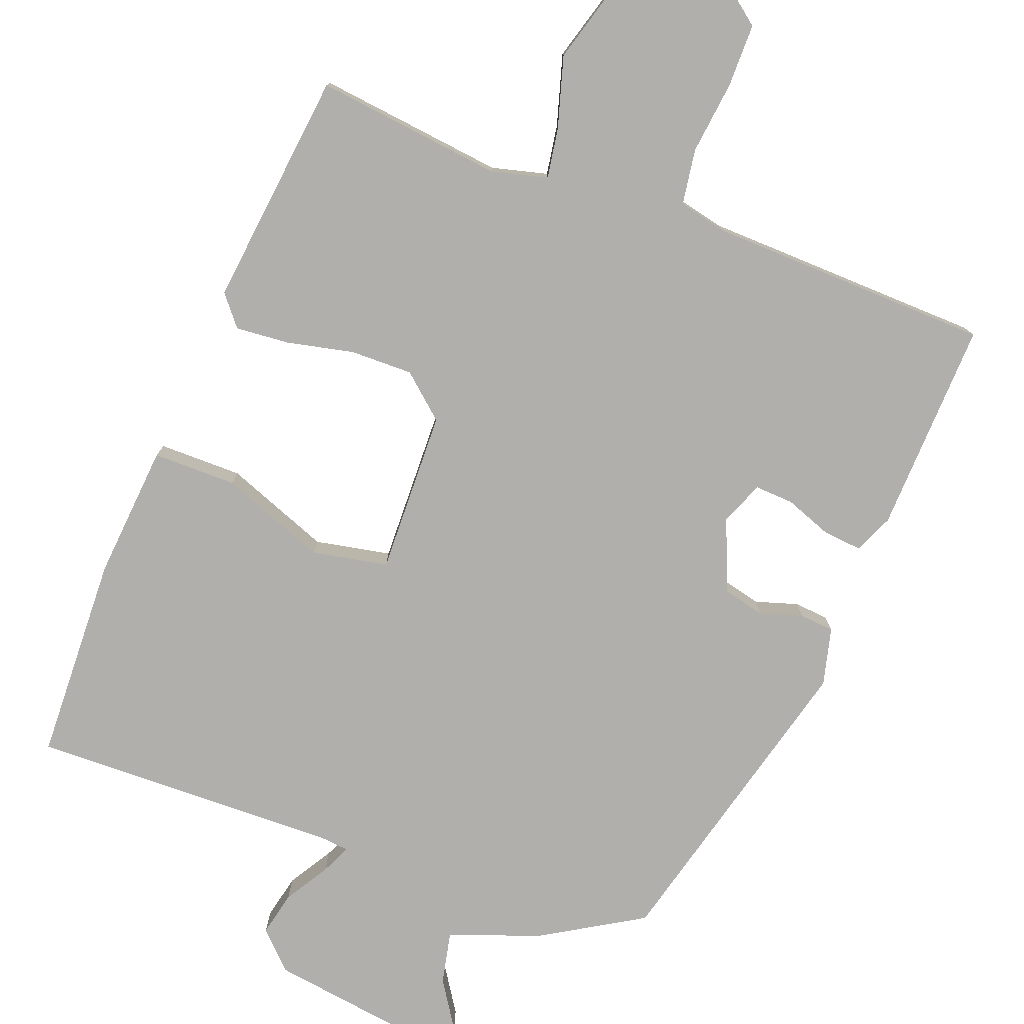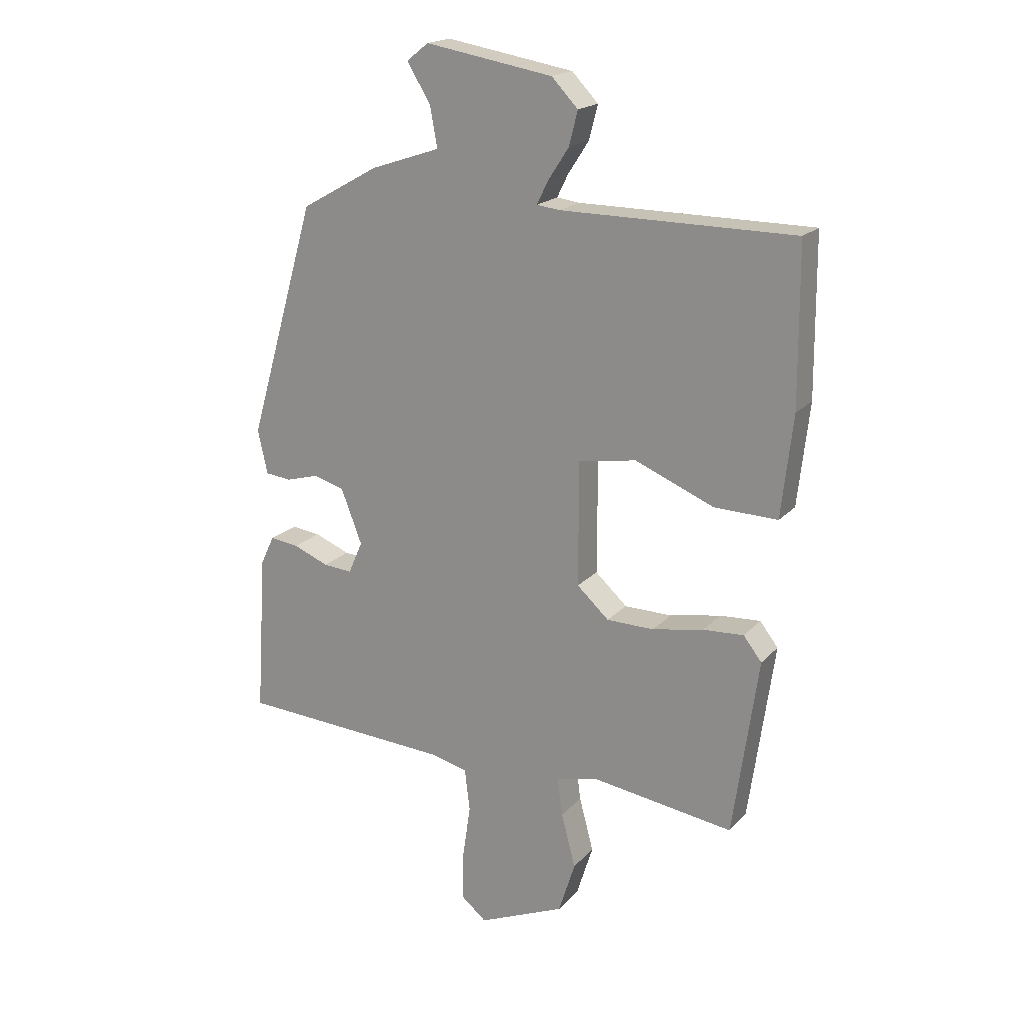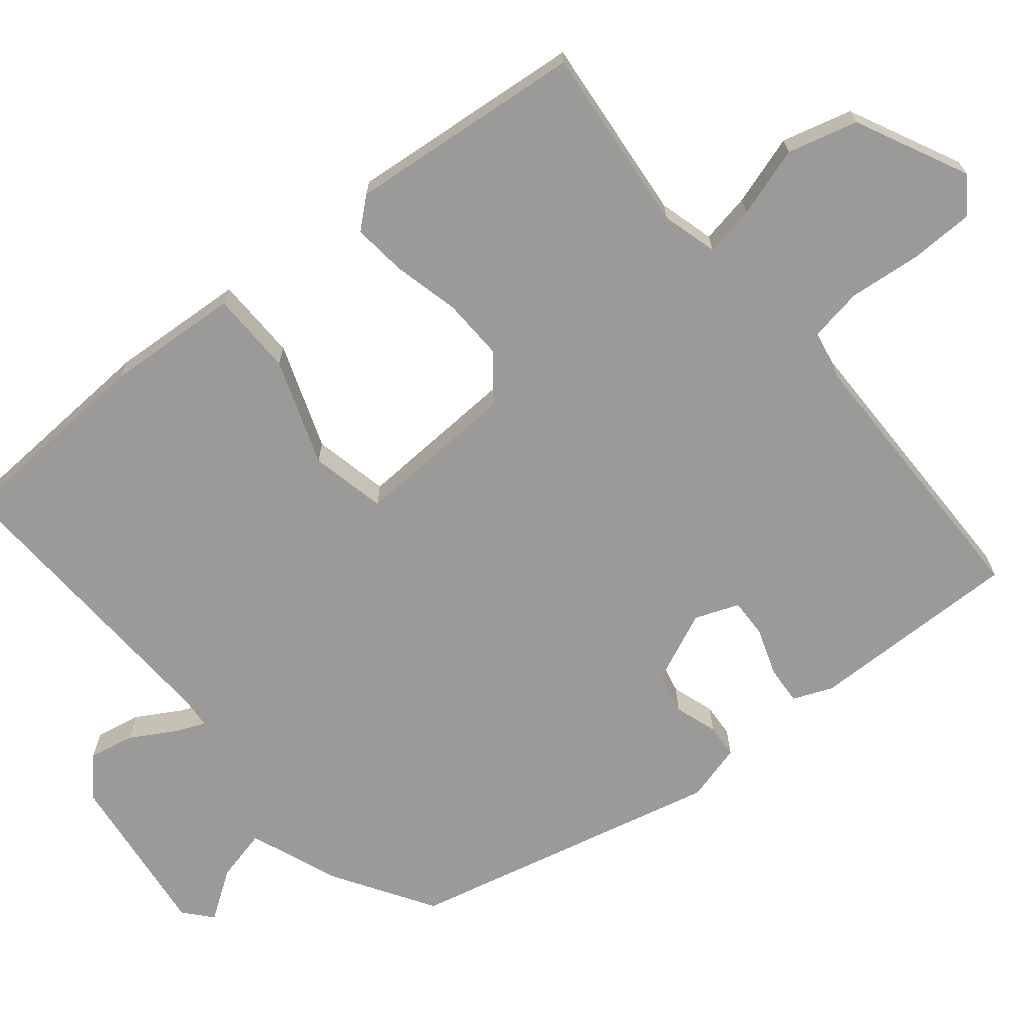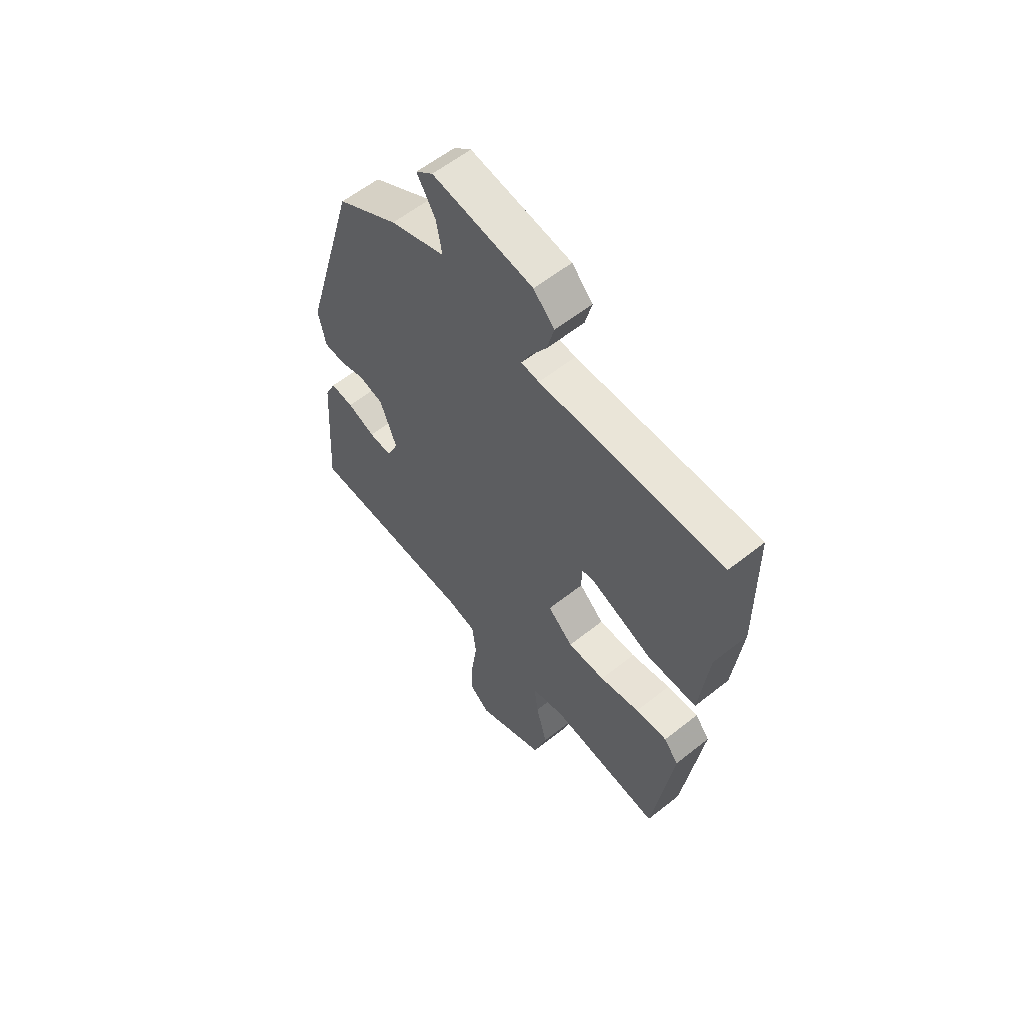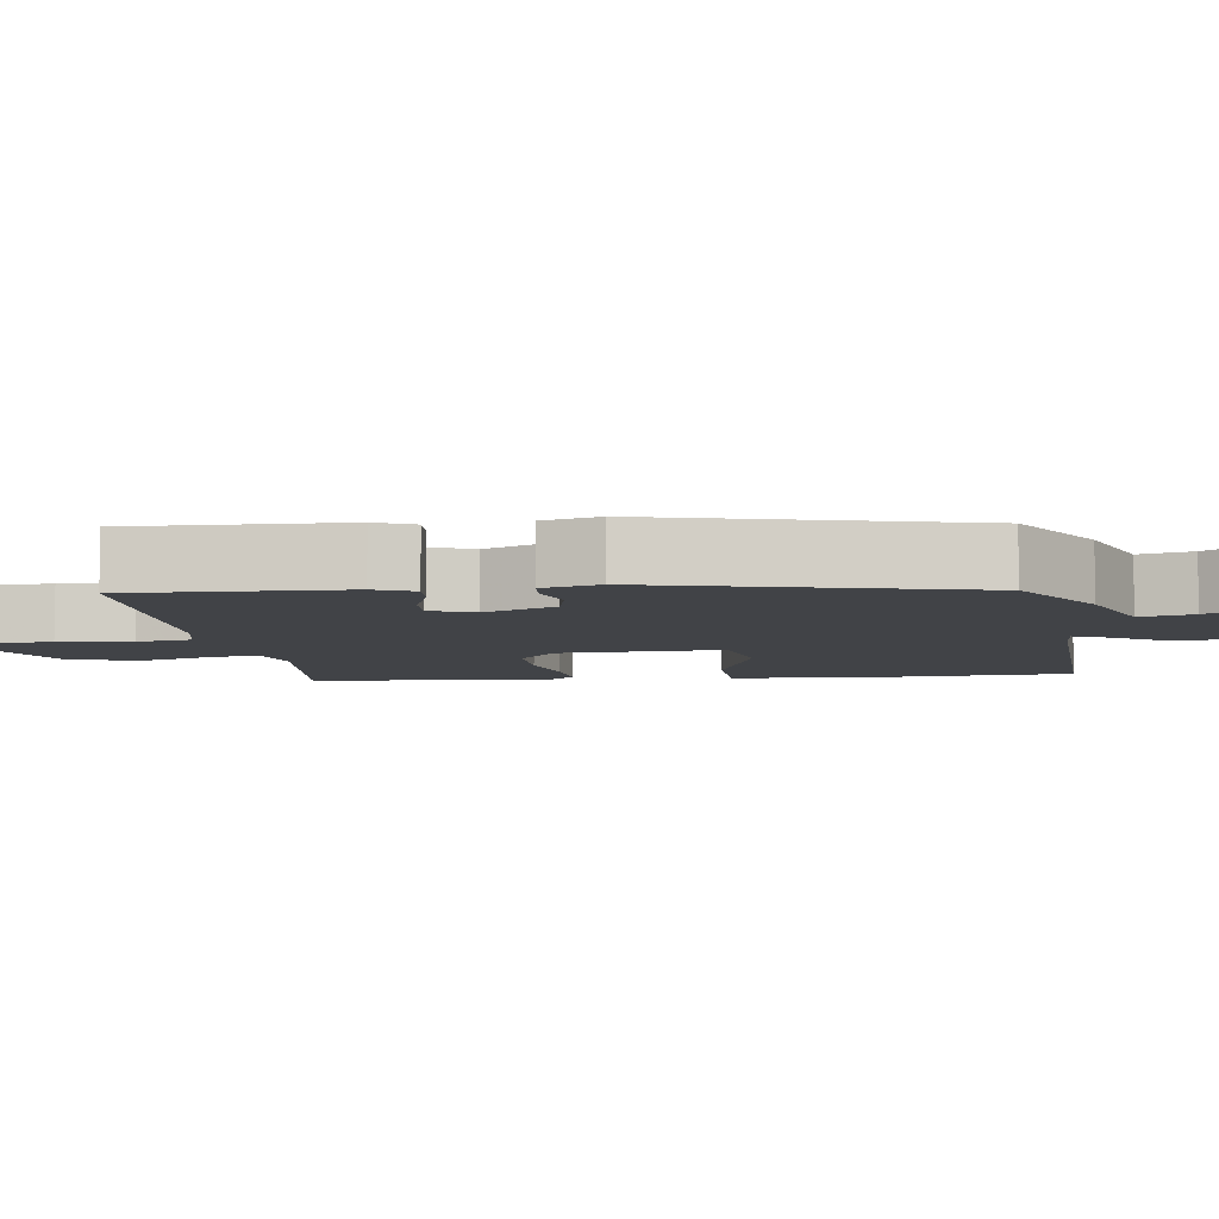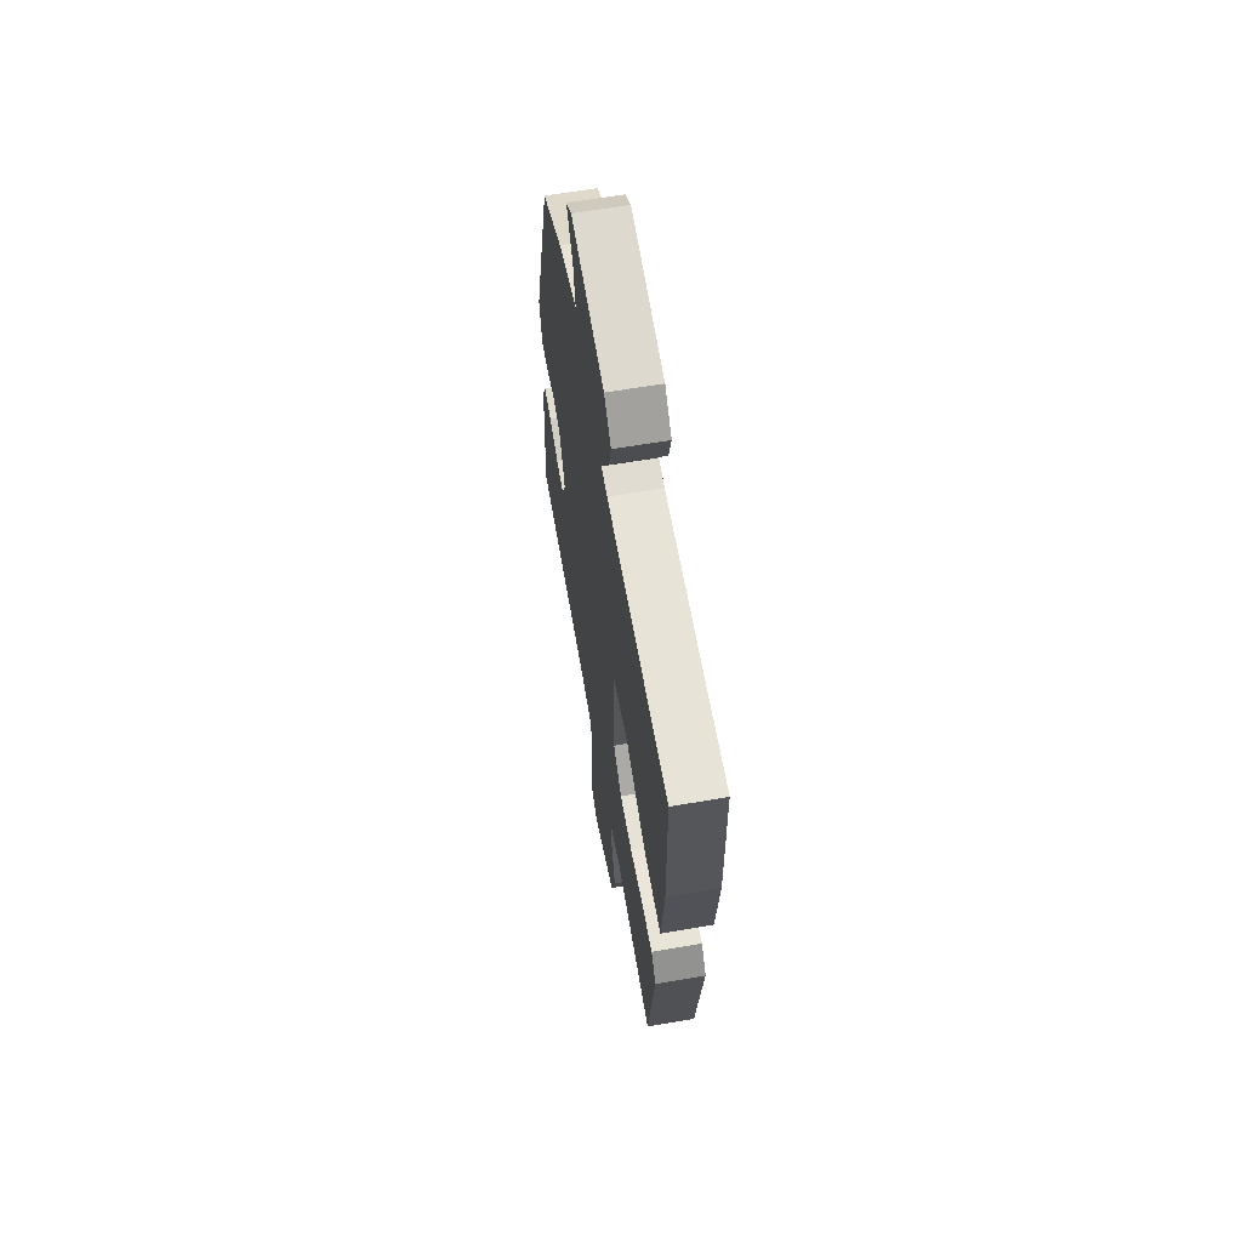
<metadata>
{"format":"obj","ext":"obj","renderer":"f3d","projection":"perspective","resolution":1024,"background":"white","views":[{"elev":-78.2,"azim":160.8,"up":"+Y"},{"elev":19.1,"azim":28.5,"up":"+Z"},{"elev":-69.3,"azim":132.0,"up":"+Y"},{"elev":58.6,"azim":50.6,"up":"+Z"},{"elev":-6.9,"azim":-80.2,"up":"+Y"},{"elev":62.6,"azim":80.1,"up":"+Z"}]}
</metadata>
<code>
v -0.367 0.07 0.463
v -0.232 0.07 0.539
v -0.11 0.07 0.58
v -0.123 0.07 0.65
v -0.164 0.07 0.717
v -0.126 0.07 0.747
v 0.097 0.07 0.709
v 0.143 0.07 0.661
v 0.128 0.07 0.602
v 0.091 0.07 0.545
v 0.072 0.07 0.506
v 0.112 0.07 0.501
v 0.52 0.07 0.5
v 0.522 0.07 0.226
v 0.502 0.07 0.048
v 0.391 0.07 0.051
v 0.253 0.07 0.108
v 0.152 0.07 0.091
v 0.152 0.07 -0.126
v 0.208 0.07 -0.177
v 0.291 0.07 -0.178
v 0.38 0.07 -0.161
v 0.451 0.07 -0.157
v 0.483 0.07 -0.198
v 0.439 0.07 -0.51
v 0.191 0.07 -0.474
v 0.117 0.07 -0.491
v 0.126 0.07 -0.558
v 0.151 0.07 -0.652
v 0.122 0.07 -0.744
v -0.03 0.07 -0.809
v -0.075 0.07 -0.772
v -0.073 0.07 -0.688
v -0.059 0.07 -0.592
v -0.068 0.07 -0.518
v -0.133 0.07 -0.502
v -0.506 0.07 -0.481
v -0.488 0.07 -0.199
v -0.464 0.07 -0.148
v -0.413 0.07 -0.154
v -0.351 0.07 -0.179
v -0.3 0.07 -0.183
v -0.275 0.07 -0.126
v -0.312 0.07 -0.03
v -0.367 0.07 -0.015
v -0.424 0.07 -0.031
v -0.469 0.07 -0.026
v -0.486 0.07 0.051
v -0.367 0 0.463
v -0.232 0 0.539
v -0.11 0 0.58
v -0.123 0 0.65
v -0.164 0 0.717
v -0.126 0 0.747
v 0.097 0 0.709
v 0.143 0 0.661
v 0.128 0 0.602
v 0.091 0 0.545
v 0.072 0 0.506
v 0.112 0 0.501
v 0.52 0 0.5
v 0.522 0 0.226
v 0.502 0 0.048
v 0.391 0 0.051
v 0.253 0 0.108
v 0.152 0 0.091
v 0.152 0 -0.126
v 0.208 0 -0.177
v 0.291 0 -0.178
v 0.38 0 -0.161
v 0.451 0 -0.157
v 0.483 0 -0.198
v 0.439 0 -0.51
v 0.191 0 -0.474
v 0.117 0 -0.491
v 0.126 0 -0.558
v 0.151 0 -0.652
v 0.122 0 -0.744
v -0.03 0 -0.809
v -0.075 0 -0.772
v -0.073 0 -0.688
v -0.059 0 -0.592
v -0.068 0 -0.518
v -0.133 0 -0.502
v -0.506 0 -0.481
v -0.488 0 -0.199
v -0.464 0 -0.148
v -0.413 0 -0.154
v -0.351 0 -0.179
v -0.3 0 -0.183
v -0.275 0 -0.126
v -0.312 0 -0.03
v -0.367 0 -0.015
v -0.424 0 -0.031
v -0.469 0 -0.026
v -0.486 0 0.051
f 1 2 3
f 48 1 3
f 47 48 3
f 46 47 3
f 45 46 3
f 44 45 3
f 43 44 3
f 39 40 41
f 38 39 41
f 37 38 41
f 36 37 41
f 35 36 41 42
f 32 33 34
f 31 32 34
f 30 31 34
f 29 30 34
f 28 29 34
f 27 28 34 35
f 35 42 43
f 27 35 43
f 26 27 43
f 24 25 26
f 23 24 26
f 22 23 26
f 21 22 26
f 15 16 17
f 14 15 17
f 13 14 17
f 12 13 17
f 11 12 17 18
f 8 9 10
f 7 8 10
f 6 7 10
f 5 6 10
f 4 5 10
f 3 4 10 11
f 11 18 19
f 3 11 19
f 43 3 19
f 20 21 26
f 19 20 26 43
f 51 50 49
f 51 49 96
f 51 96 95
f 51 95 94
f 51 94 93
f 51 93 92
f 51 92 91
f 89 88 87
f 89 87 86
f 89 86 85
f 89 85 84
f 90 89 84 83
f 82 81 80
f 82 80 79
f 82 79 78
f 82 78 77
f 82 77 76
f 83 82 76 75
f 91 90 83
f 91 83 75
f 91 75 74
f 74 73 72
f 74 72 71
f 74 71 70
f 74 70 69
f 65 64 63
f 65 63 62
f 65 62 61
f 65 61 60
f 66 65 60 59
f 58 57 56
f 58 56 55
f 58 55 54
f 58 54 53
f 58 53 52
f 59 58 52 51
f 67 66 59
f 67 59 51
f 67 51 91
f 74 69 68
f 91 74 68 67
f 1 49 50 2
f 2 50 51 3
f 3 51 52 4
f 4 52 53 5
f 5 53 54 6
f 6 54 55 7
f 7 55 56 8
f 8 56 57 9
f 9 57 58 10
f 10 58 59 11
f 11 59 60 12
f 12 60 61 13
f 13 61 62 14
f 14 62 63 15
f 15 63 64 16
f 16 64 65 17
f 17 65 66 18
f 18 66 67 19
f 19 67 68 20
f 20 68 69 21
f 21 69 70 22
f 22 70 71 23
f 23 71 72 24
f 24 72 73 25
f 25 73 74 26
f 26 74 75 27
f 27 75 76 28
f 28 76 77 29
f 29 77 78 30
f 30 78 79 31
f 31 79 80 32
f 32 80 81 33
f 33 81 82 34
f 34 82 83 35
f 35 83 84 36
f 36 84 85 37
f 37 85 86 38
f 38 86 87 39
f 39 87 88 40
f 40 88 89 41
f 41 89 90 42
f 42 90 91 43
f 43 91 92 44
f 44 92 93 45
f 45 93 94 46
f 46 94 95 47
f 47 95 96 48
f 48 96 49 1

</code>
